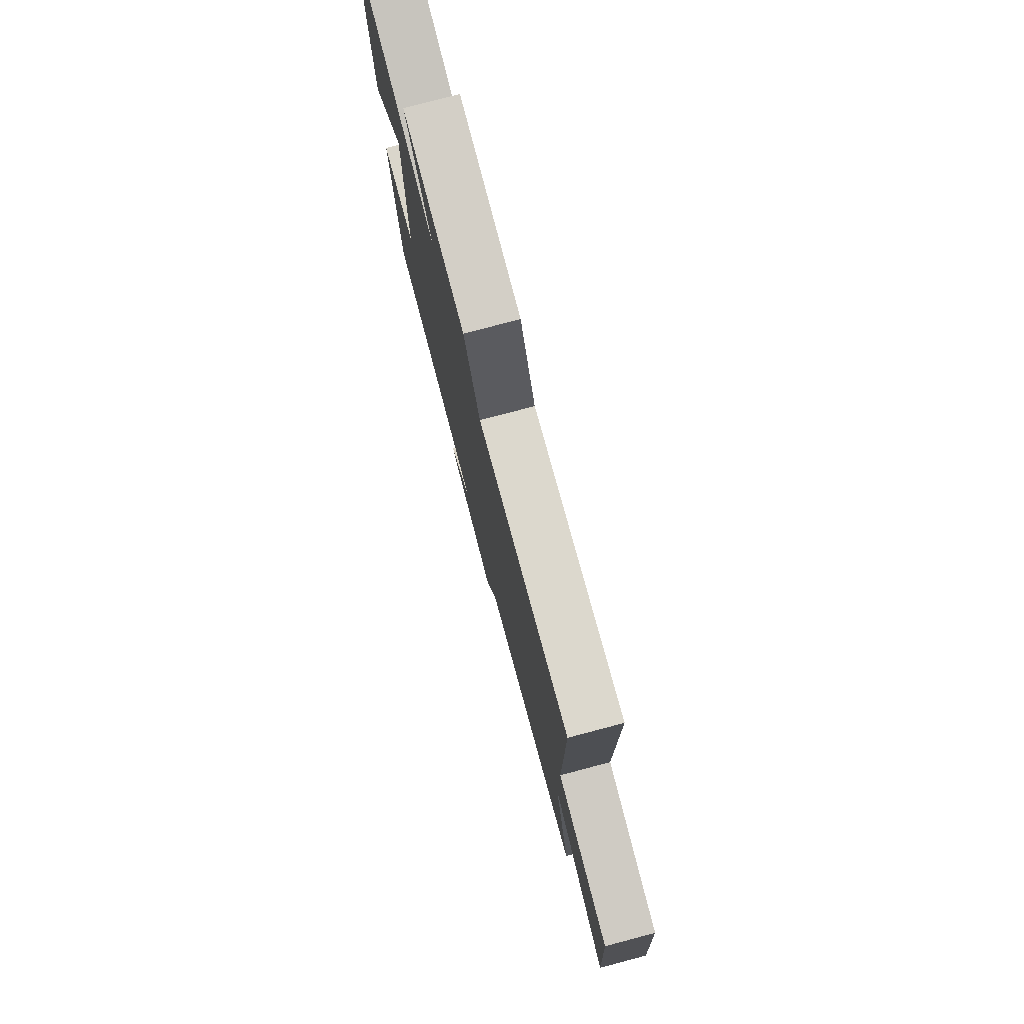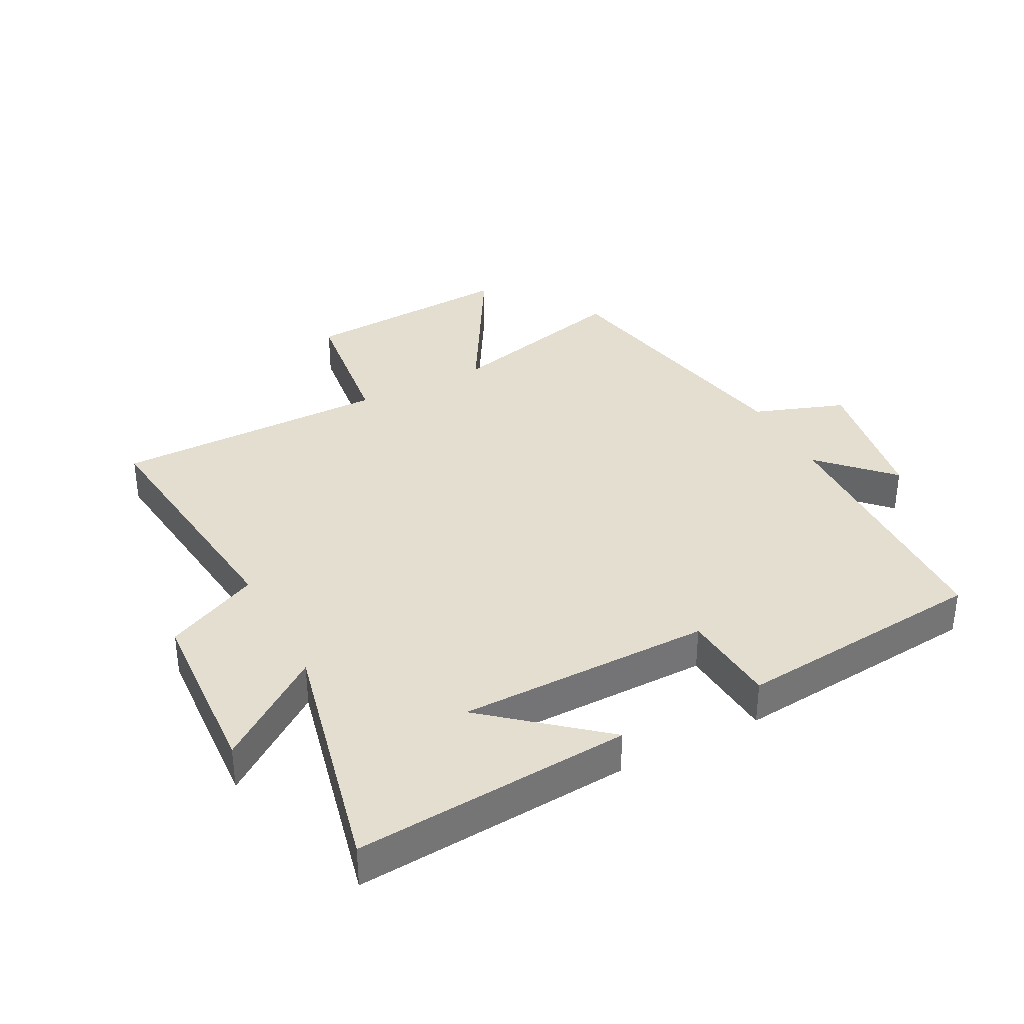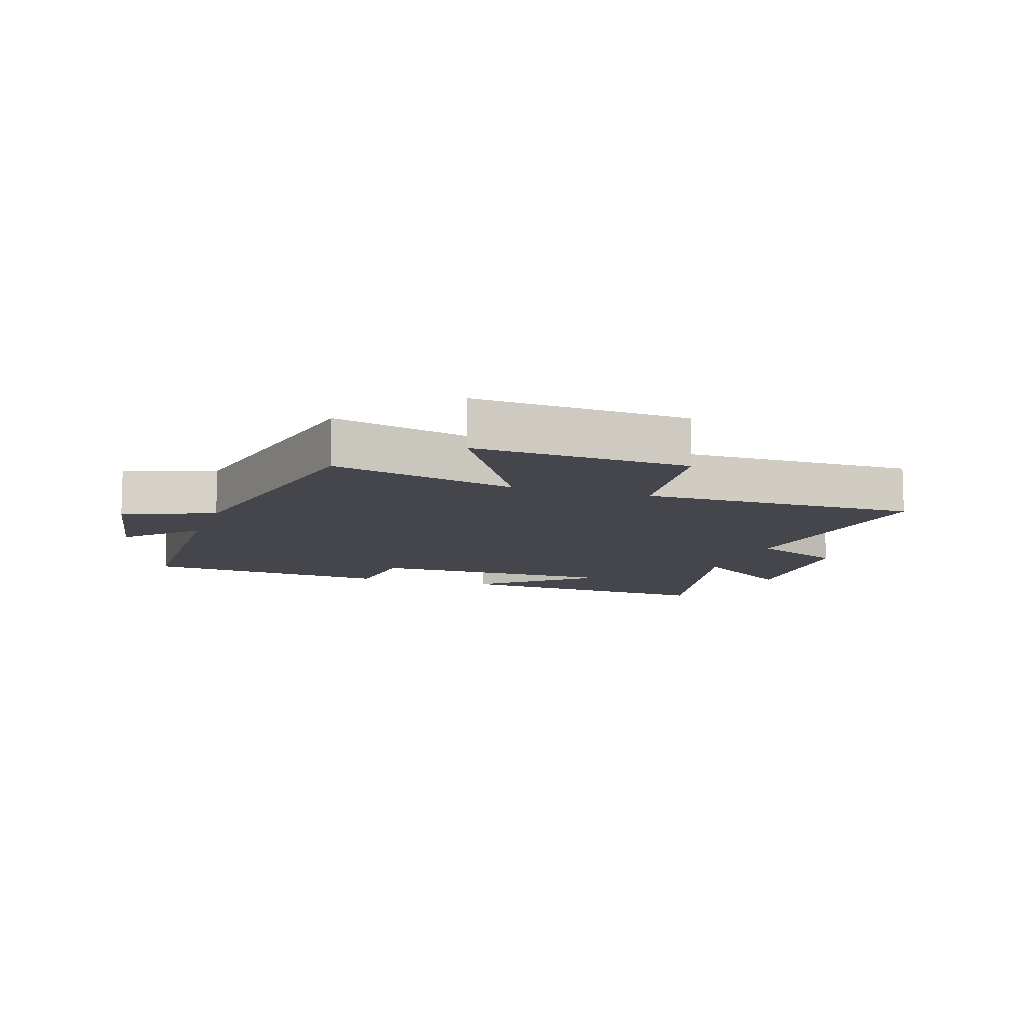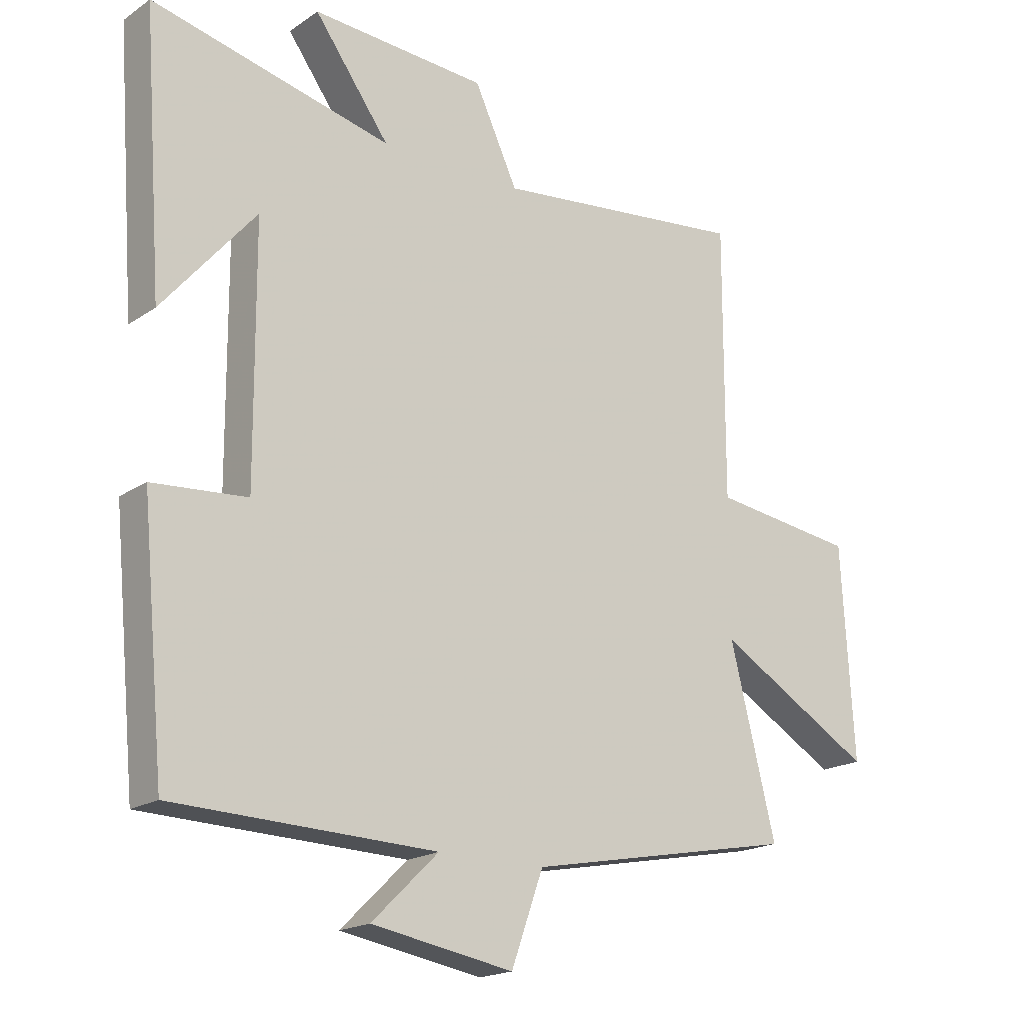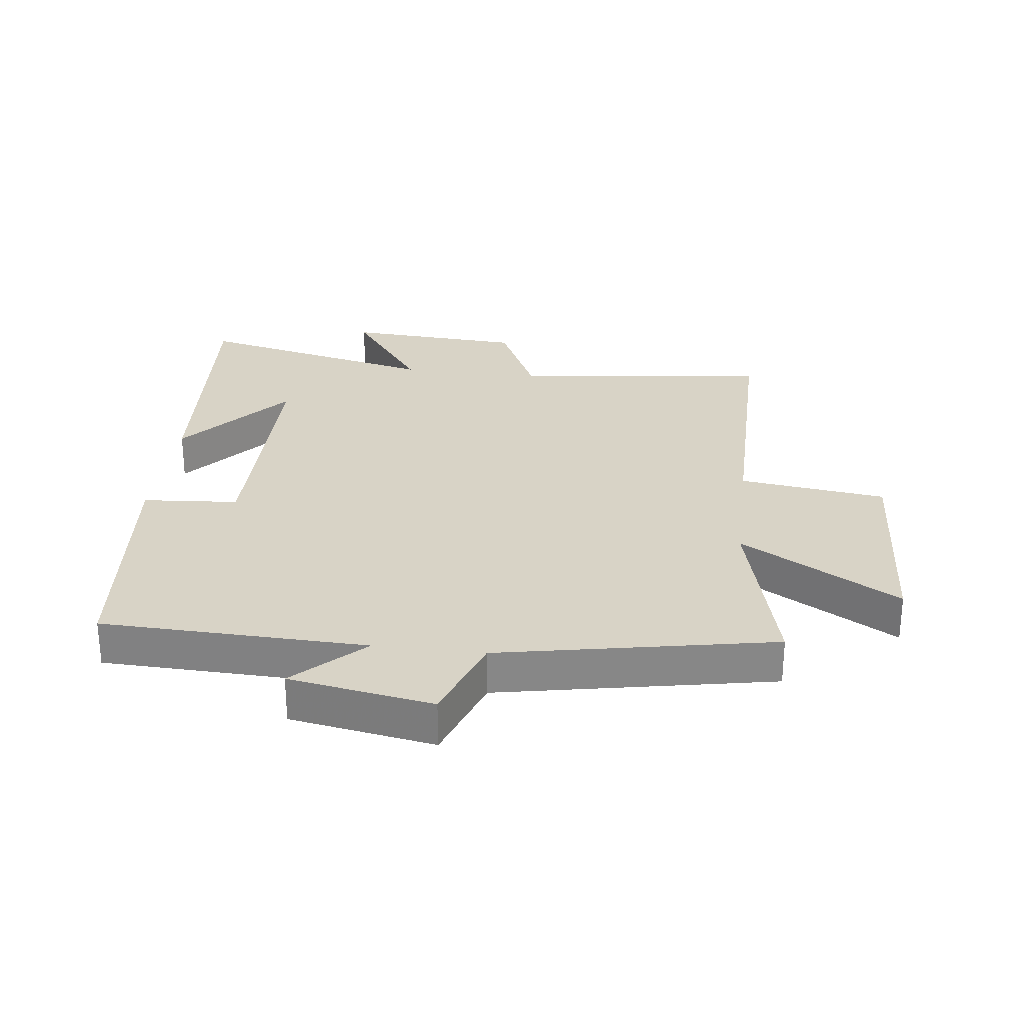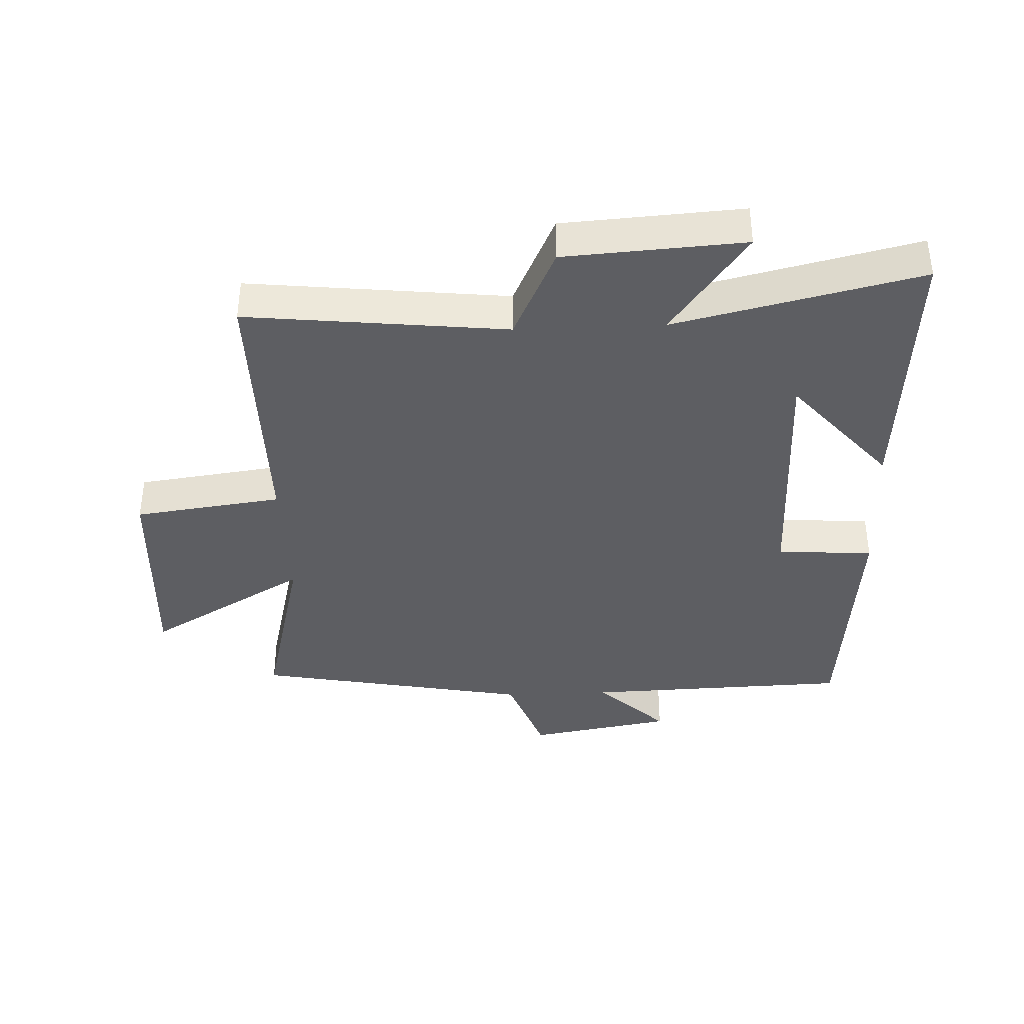
<metadata>
{"format":"obj","ext":"obj","renderer":"f3d","projection":"perspective","resolution":1024,"background":"white","views":[{"elev":78.1,"azim":-104.8,"up":"+Z"},{"elev":35.7,"azim":62.2,"up":"+Y"},{"elev":-10.1,"azim":-108.3,"up":"+Y"},{"elev":-18.7,"azim":141.8,"up":"+Z"},{"elev":28.0,"azim":-173.1,"up":"+Y"},{"elev":-38.3,"azim":2.5,"up":"+Y"}]}
</metadata>
<code>
v 0.532 0.07 0.591
v 0.5 0.07 0.152
v 0.349 0.07 0.33
v 0.347 0.07 -0.074
v 0.5 0.07 -0.086
v 0.462 0.07 -0.487
v 0.038 0.07 -0.5
v 0.146 0.07 -0.605
v -0.084 0.07 -0.645
v -0.136 0.07 -0.5
v -0.574 0.07 -0.415
v -0.5 0.07 -0.117
v -0.755 0.07 -0.266
v -0.735 0.07 0.076
v -0.5 0.07 0.107
v -0.501 0.07 0.546
v -0.089 0.07 0.5
v -0.019 0.07 0.65
v 0.265 0.07 0.668
v 0.143 0.07 0.5
v 0.532 0 0.591
v 0.5 0 0.152
v 0.349 0 0.33
v 0.347 0 -0.074
v 0.5 0 -0.086
v 0.462 0 -0.487
v 0.038 0 -0.5
v 0.146 0 -0.605
v -0.084 0 -0.645
v -0.136 0 -0.5
v -0.574 0 -0.415
v -0.5 0 -0.117
v -0.755 0 -0.266
v -0.735 0 0.076
v -0.5 0 0.107
v -0.501 0 0.546
v -0.089 0 0.5
v -0.019 0 0.65
v 0.265 0 0.668
v 0.143 0 0.5
f 17 18 19 20
f 15 16 17
f 15 17 20
f 12 13 14 15
f 12 15 20 1
f 10 11 12
f 7 8 9 10
f 4 5 6 7
f 3 4 7 10
f 1 2 3
f 12 1 3
f 3 10 12
f 40 39 38 37
f 37 36 35
f 40 37 35
f 35 34 33 32
f 21 40 35 32
f 32 31 30
f 30 29 28 27
f 27 26 25 24
f 30 27 24 23
f 23 22 21
f 23 21 32
f 32 30 23
f 1 21 22 2
f 2 22 23 3
f 3 23 24 4
f 4 24 25 5
f 5 25 26 6
f 6 26 27 7
f 7 27 28 8
f 8 28 29 9
f 9 29 30 10
f 10 30 31 11
f 11 31 32 12
f 12 32 33 13
f 13 33 34 14
f 14 34 35 15
f 15 35 36 16
f 16 36 37 17
f 17 37 38 18
f 18 38 39 19
f 19 39 40 20
f 20 40 21 1

</code>
